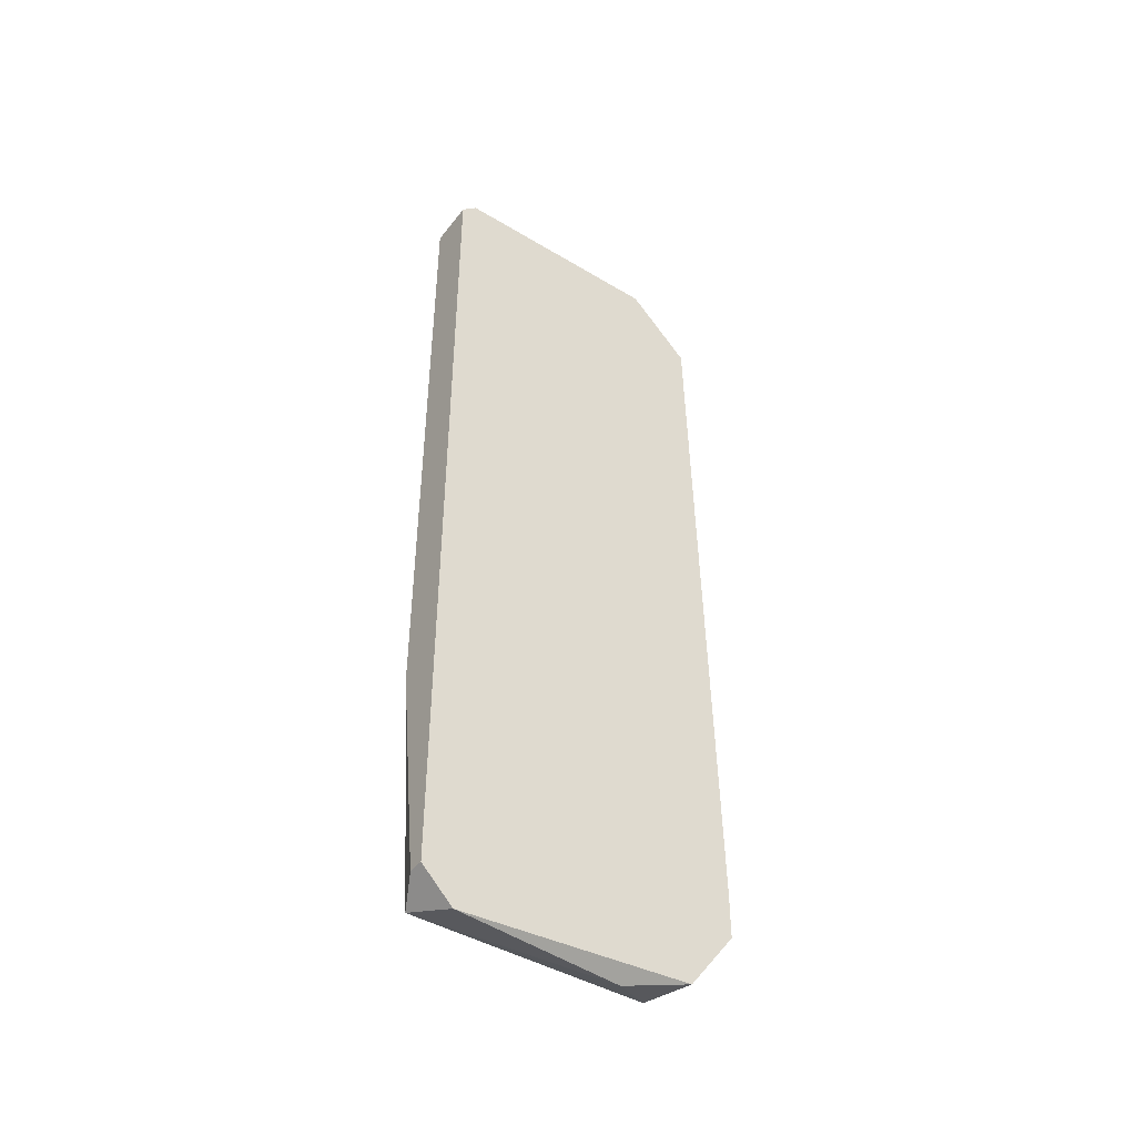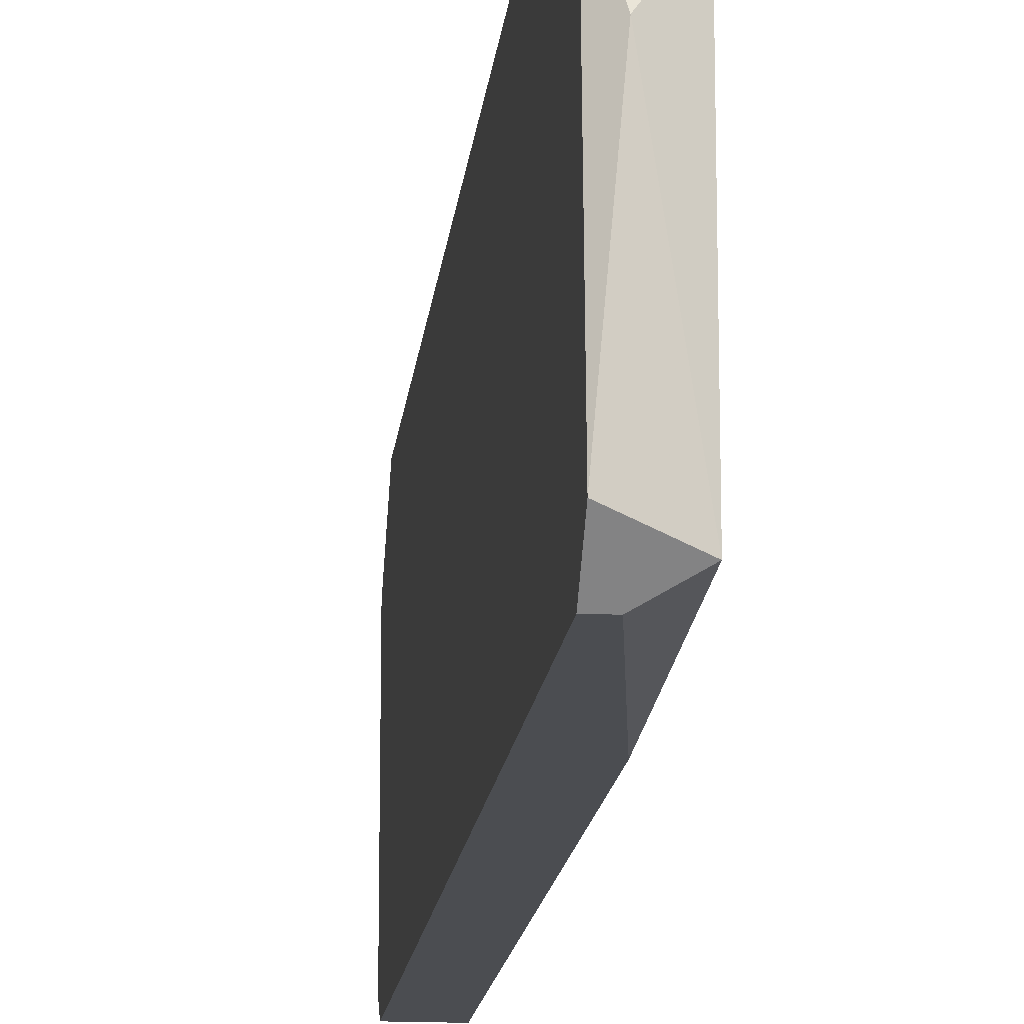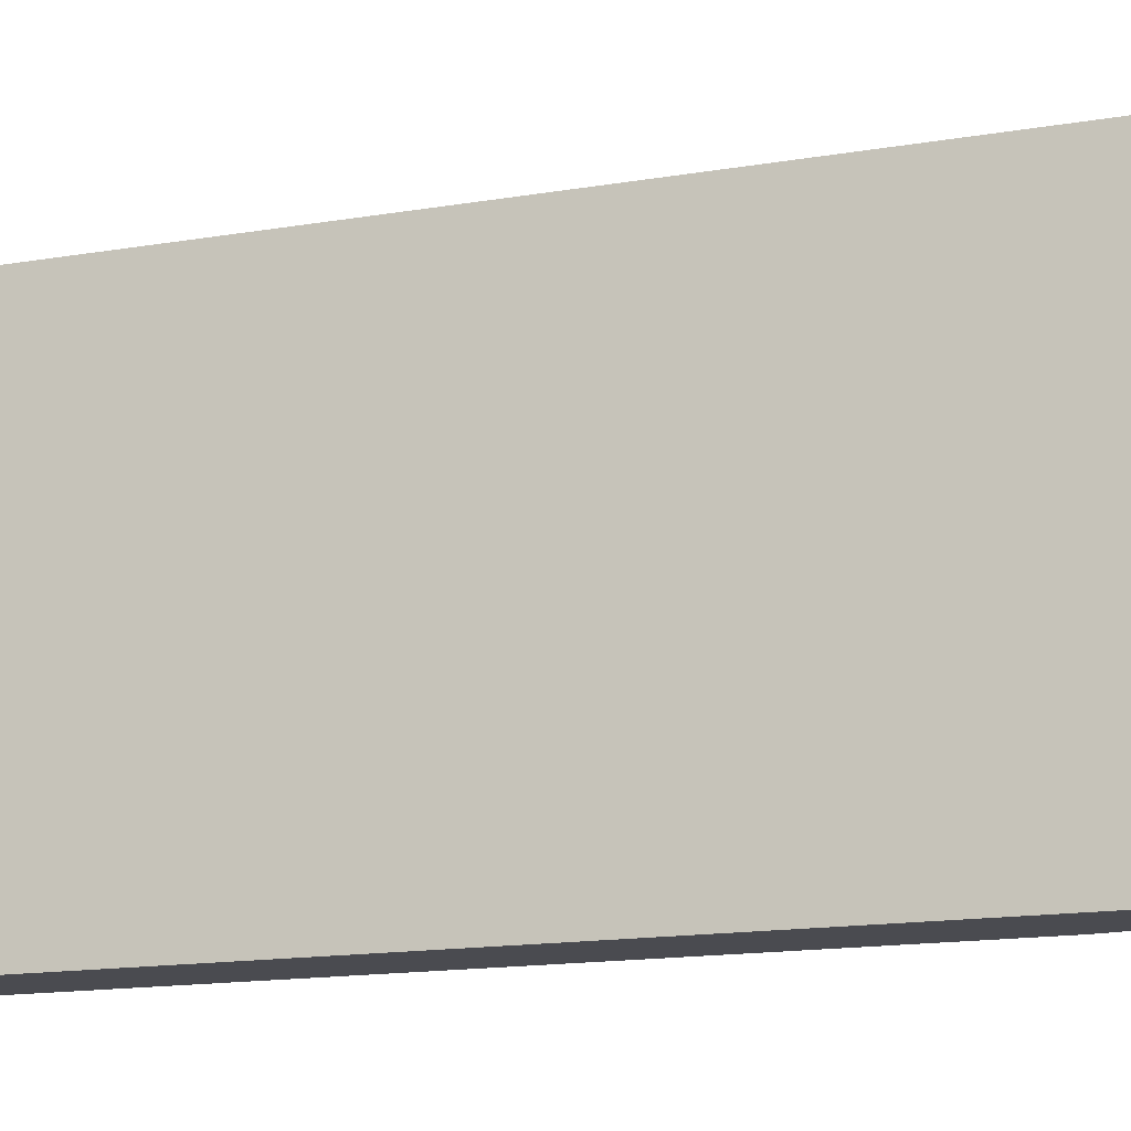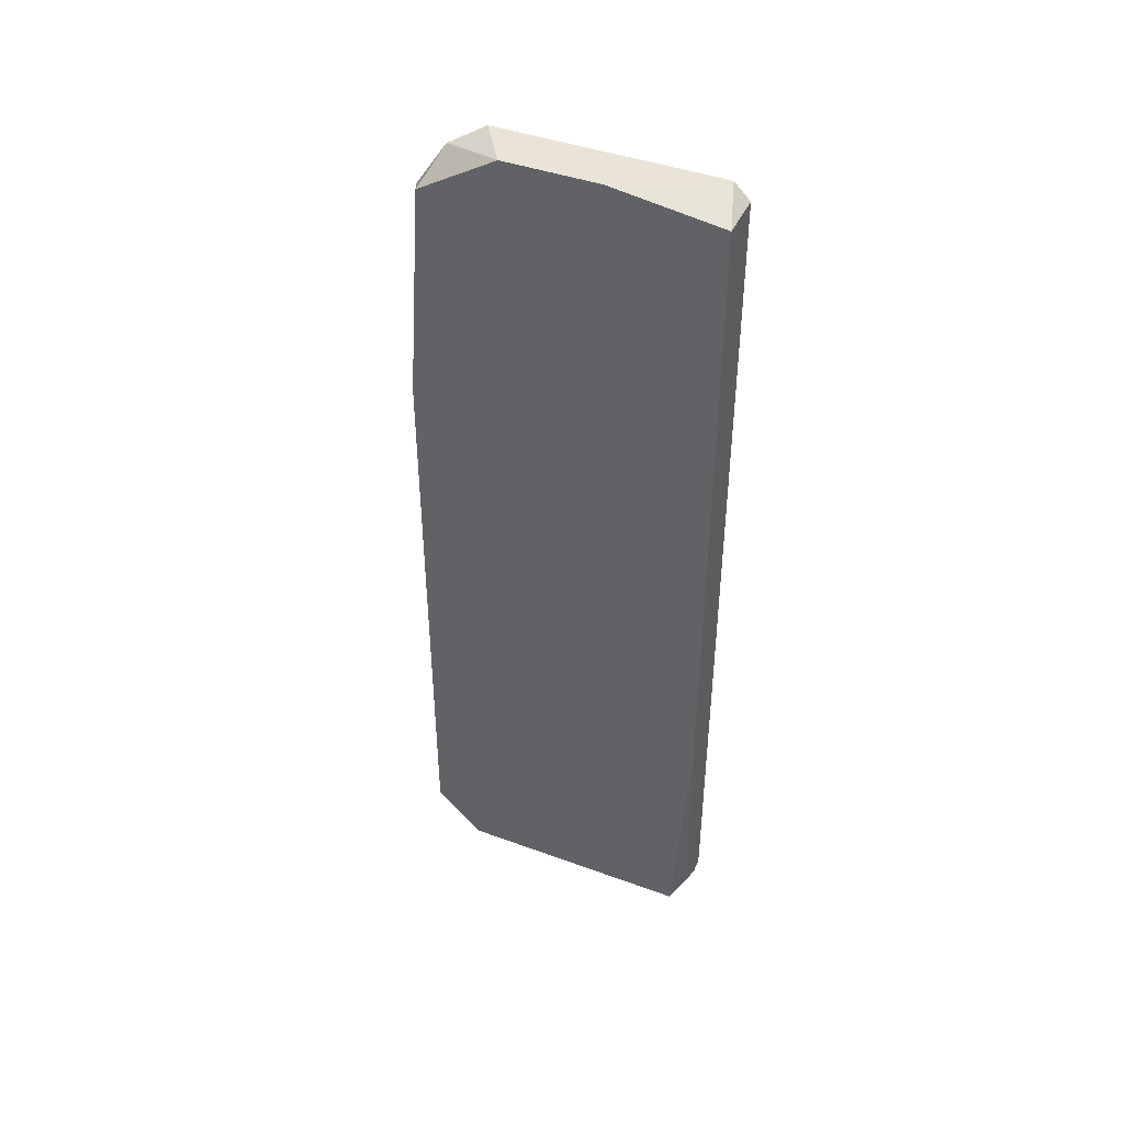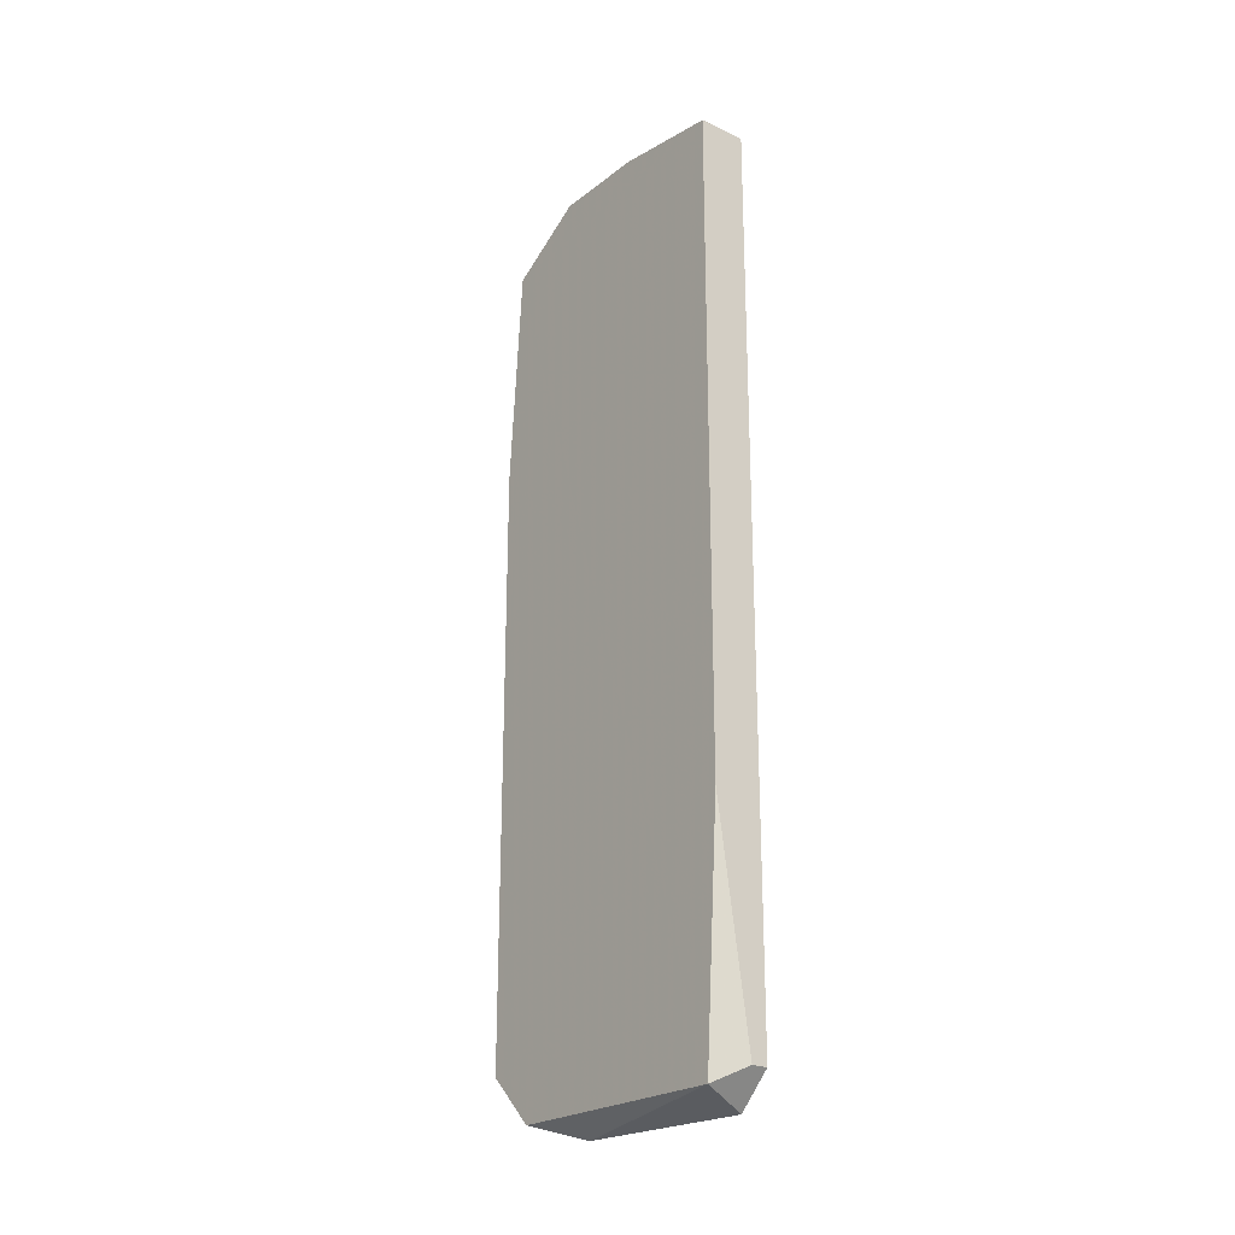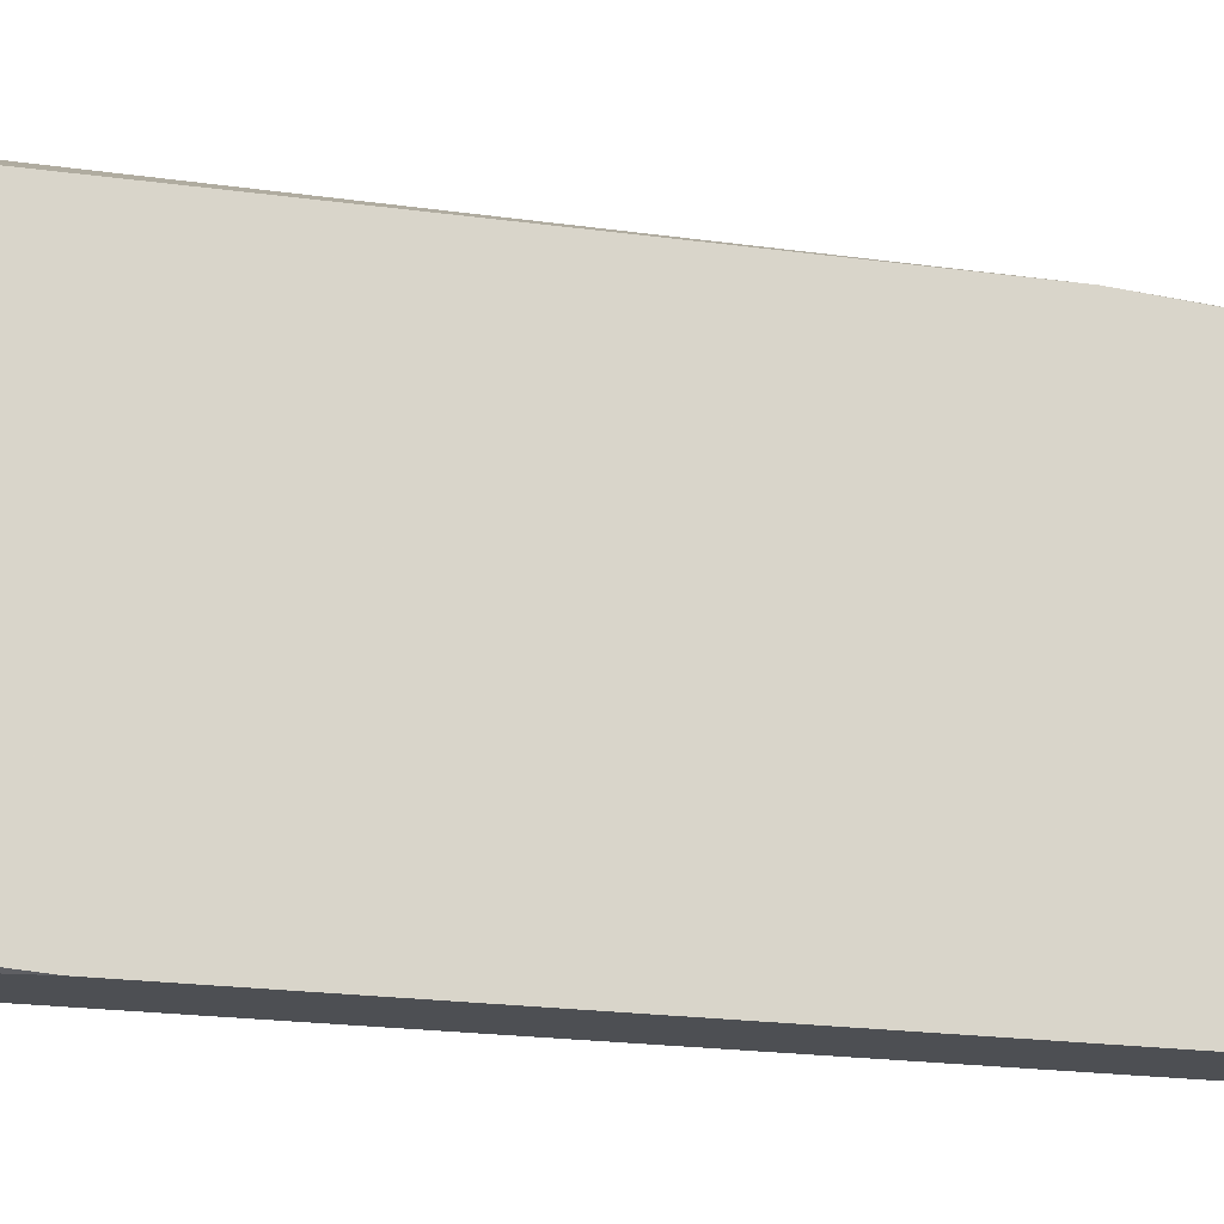
<metadata>
{"format":"obj","ext":"obj","renderer":"f3d","projection":"perspective","resolution":1024,"background":"white","views":[{"elev":-43.9,"azim":-125.1,"up":"+Y"},{"elev":-16.0,"azim":-6.1,"up":"+Z"},{"elev":-14.4,"azim":-71.3,"up":"+Z"},{"elev":43.2,"azim":113.4,"up":"+Y"},{"elev":-23.3,"azim":141.9,"up":"+Y"},{"elev":-17.5,"azim":73.7,"up":"+Z"}]}
</metadata>
<code>
v 0.002392 -0.02616 0.003019
v 0.002392 0.02232 0.008406
v 0.002392 -0.01898 0.009304
v 0.002392 0.02501 0.00661
v 0.002392 -0.02436 -0.008652
v 0.001494 -0.02616 -0.006856
v 0.001494 0.02591 -0.007754
v 0.001494 0.02591 0.004815
v 0.001494 0.02232 0.008406
v 0.001494 -0.02526 0.00661
v 0.001494 -0.01898 0.009304
v 0.001494 0.02501 -0.008652
v 0.001494 -0.02436 -0.008652
v 0.001494 -0.02167 0.009304
v 0.004188 0.02591 0.003019
v 0.004188 0.02591 -0.002367
v 0.004188 -0.02526 -0.007754
v 0.004188 -0.02526 0.005712
v 0.004188 0.02321 0.007508
v 0.004188 -0.02257 0.008406
v 0.004188 0.02501 -0.008652
v 0.004188 0.01064 0.008406
v 0.004188 -0.01179 -0.008652
f 7 15 16
f 5 12 21
f 19 17 21
f 12 11 9
f 11 3 9
f 17 19 20
f 11 12 6
f 5 17 6
f 11 6 10
f 12 9 8
f 17 20 18
f 20 10 18
f 3 20 22
f 20 19 22
f 19 21 15
f 12 5 13
f 6 12 13
f 5 6 13
f 17 5 23
f 5 21 23
f 21 17 23
f 21 12 7
f 12 8 7
f 8 15 7
f 6 17 1
f 10 6 1
f 17 18 1
f 18 10 1
f 3 11 14
f 20 3 14
f 11 10 14
f 10 20 14
f 9 3 2
f 3 22 2
f 22 19 2
f 8 9 4
f 19 15 4
f 15 8 4
f 9 2 4
f 2 19 4
f 15 21 16
f 21 7 16

</code>
